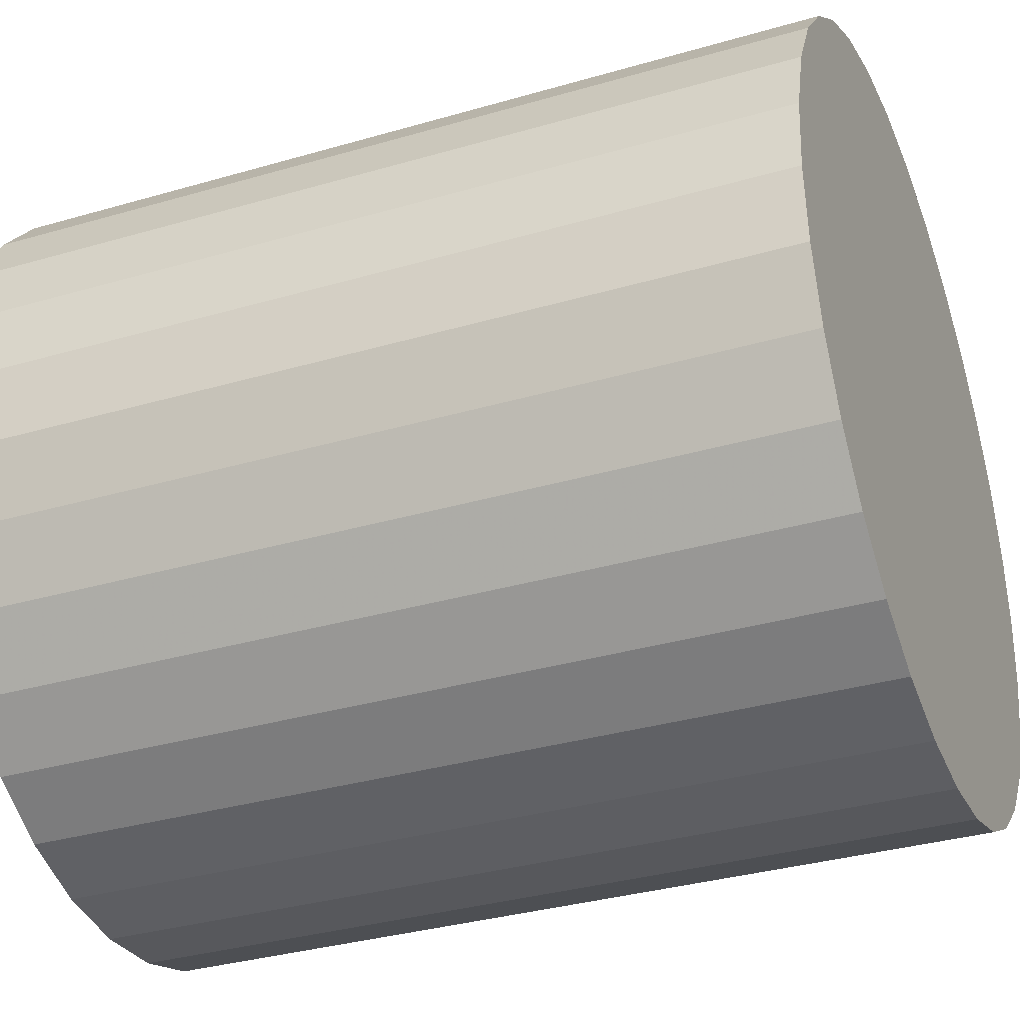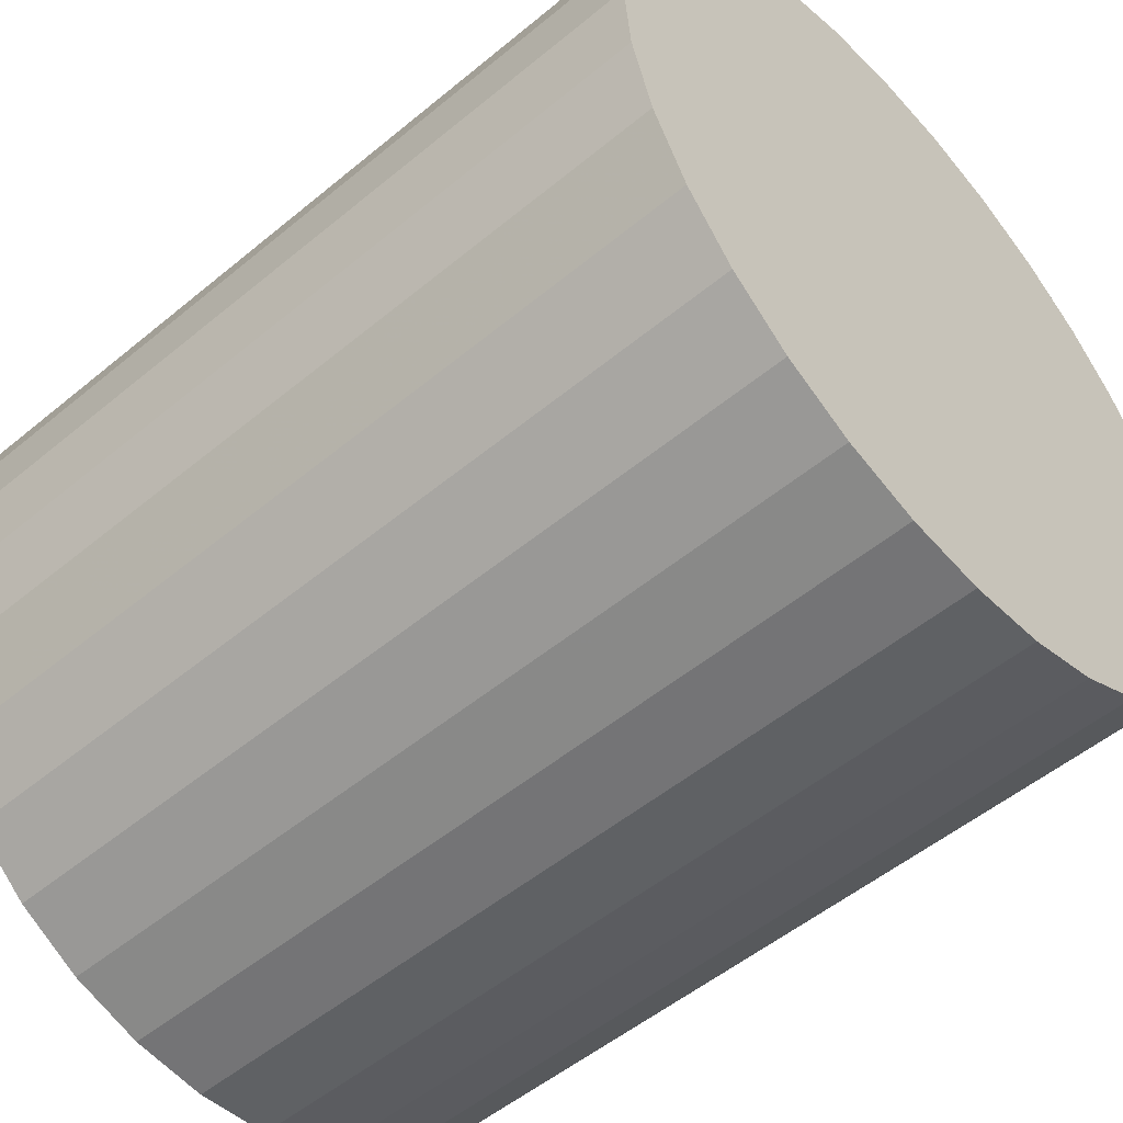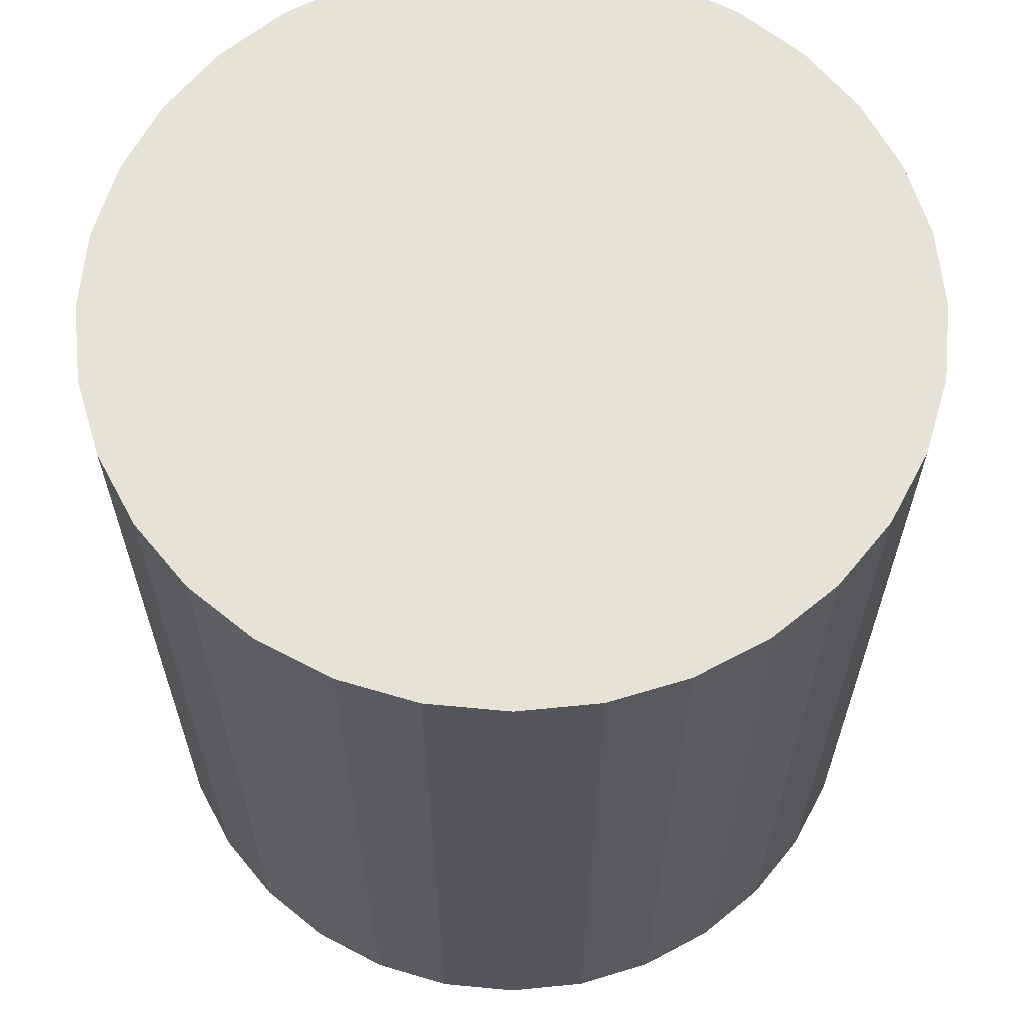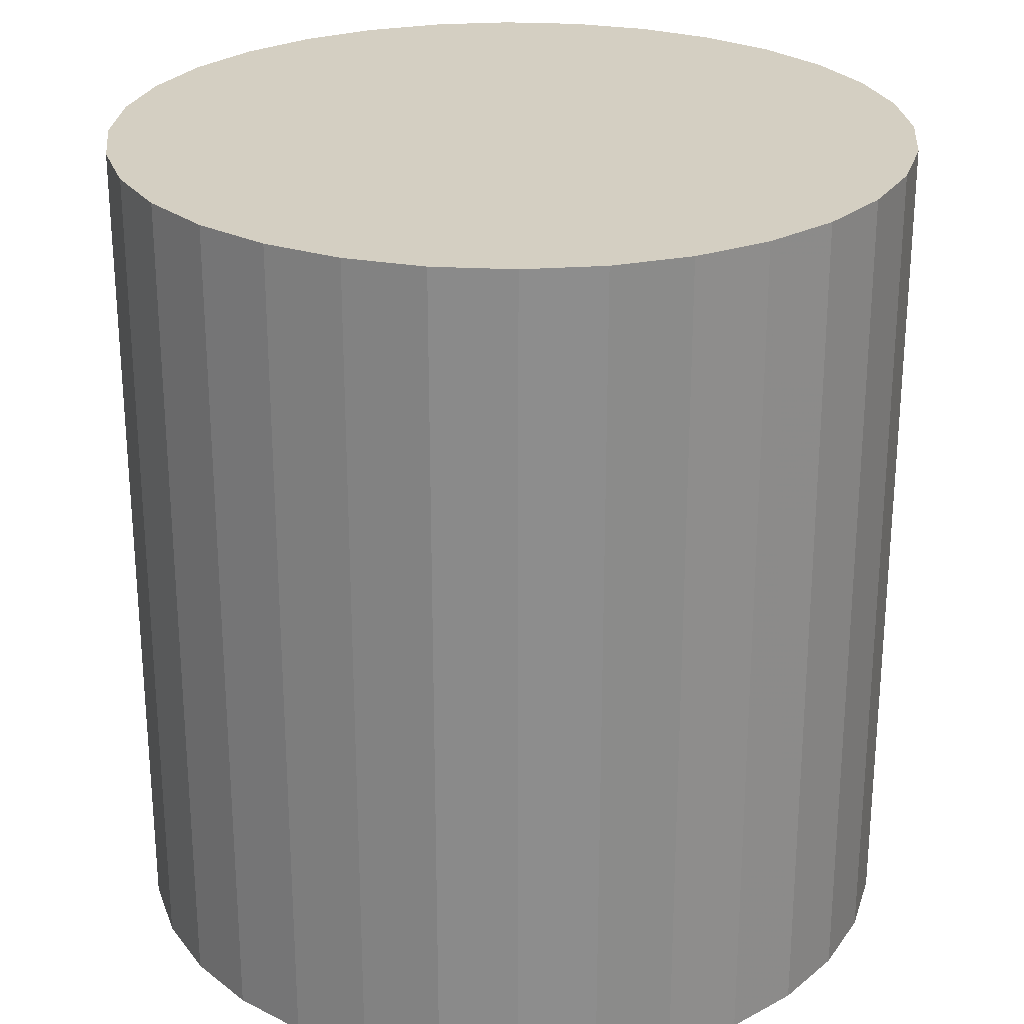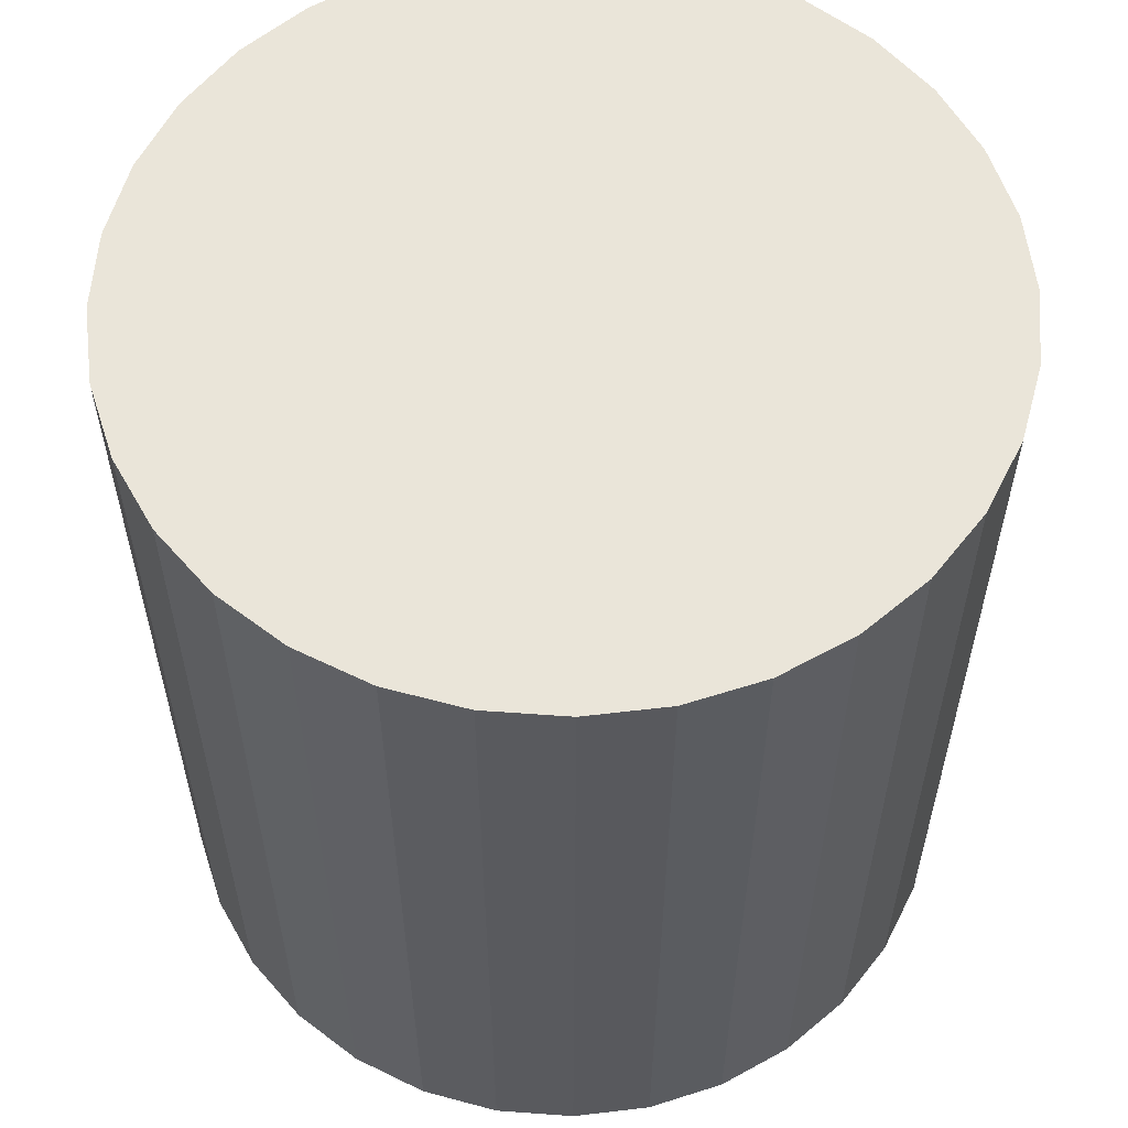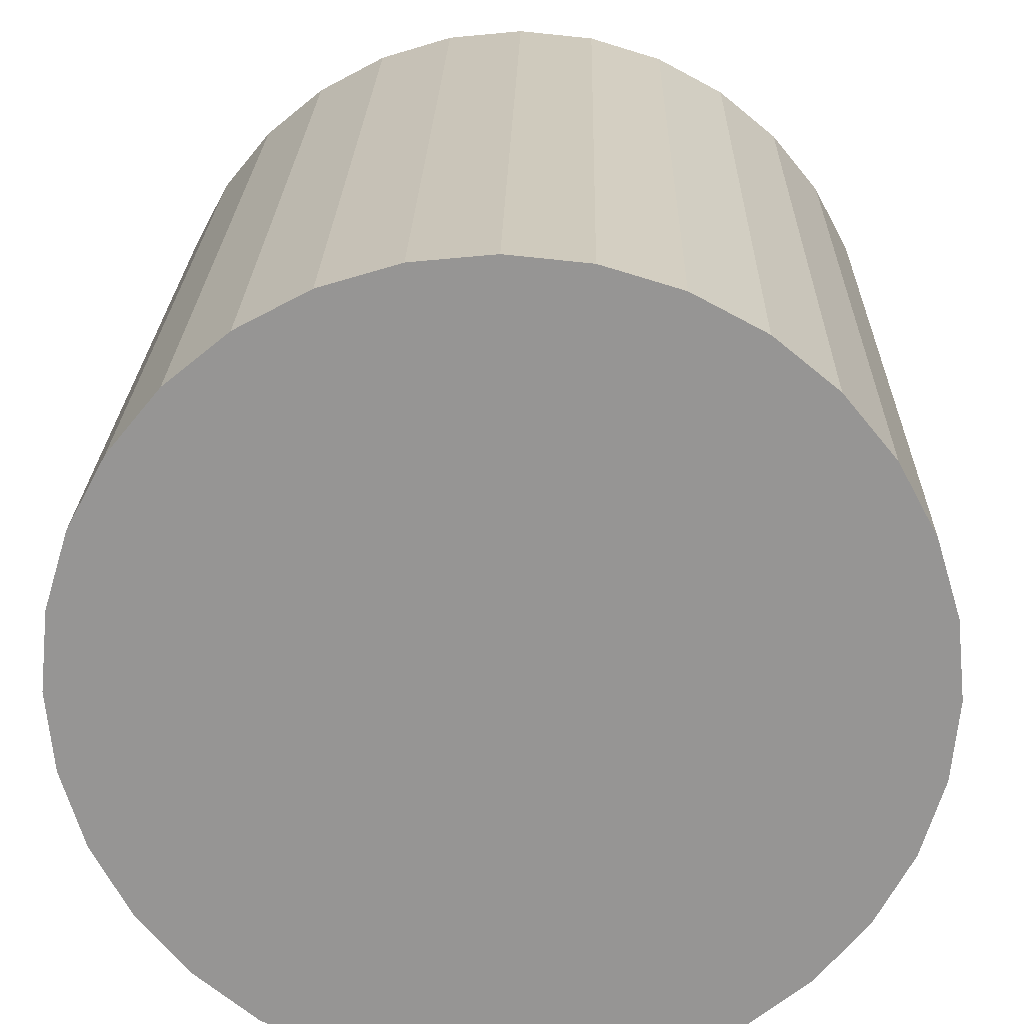
<metadata>
{"format":"obj","ext":"obj","renderer":"f3d","projection":"perspective","resolution":1024,"background":"white","views":[{"elev":-34.1,"azim":-68.5,"up":"+Y"},{"elev":-52.5,"azim":131.7,"up":"+Y"},{"elev":63.5,"azim":56.1,"up":"+Z"},{"elev":25.8,"azim":66.7,"up":"+Z"},{"elev":58.2,"azim":-147.6,"up":"+Z"},{"elev":22.3,"azim":-178.7,"up":"+Y"}]}
</metadata>
<code>
v 0 0 -0.0321
v 0.03034 0 -0.0321
v 0.03034 0 0.0321
v 0 0 0.0321
v 0.02976 0.00592 -0.0321
v 0.02976 0.00592 0.0321
v 0.02803 0.01161 -0.0321
v 0.02803 0.01161 0.0321
v 0.02523 0.01686 -0.0321
v 0.02523 0.01686 0.0321
v 0.02146 0.02146 -0.0321
v 0.02146 0.02146 0.0321
v 0.01686 0.02523 -0.0321
v 0.01686 0.02523 0.0321
v 0.01161 0.02803 -0.0321
v 0.01161 0.02803 0.0321
v 0.00592 0.02976 -0.0321
v 0.00592 0.02976 0.0321
v 0 0.03034 -0.0321
v 0 0.03034 0.0321
v -0.00592 0.02976 -0.0321
v -0.00592 0.02976 0.0321
v -0.01161 0.02803 -0.0321
v -0.01161 0.02803 0.0321
v -0.01686 0.02523 -0.0321
v -0.01686 0.02523 0.0321
v -0.02146 0.02146 -0.0321
v -0.02146 0.02146 0.0321
v -0.02523 0.01686 -0.0321
v -0.02523 0.01686 0.0321
v -0.02803 0.01161 -0.0321
v -0.02803 0.01161 0.0321
v -0.02976 0.00592 -0.0321
v -0.02976 0.00592 0.0321
v -0.03034 0 -0.0321
v -0.03034 0 0.0321
v -0.02976 -0.00592 -0.0321
v -0.02976 -0.00592 0.0321
v -0.02803 -0.01161 -0.0321
v -0.02803 -0.01161 0.0321
v -0.02523 -0.01686 -0.0321
v -0.02523 -0.01686 0.0321
v -0.02146 -0.02146 -0.0321
v -0.02146 -0.02146 0.0321
v -0.01686 -0.02523 -0.0321
v -0.01686 -0.02523 0.0321
v -0.01161 -0.02803 -0.0321
v -0.01161 -0.02803 0.0321
v -0.00592 -0.02976 -0.0321
v -0.00592 -0.02976 0.0321
v -0 -0.03034 -0.0321
v -0 -0.03034 0.0321
v 0.00592 -0.02976 -0.0321
v 0.00592 -0.02976 0.0321
v 0.01161 -0.02803 -0.0321
v 0.01161 -0.02803 0.0321
v 0.01686 -0.02523 -0.0321
v 0.01686 -0.02523 0.0321
v 0.02146 -0.02146 -0.0321
v 0.02146 -0.02146 0.0321
v 0.02523 -0.01686 -0.0321
v 0.02523 -0.01686 0.0321
v 0.02803 -0.01161 -0.0321
v 0.02803 -0.01161 0.0321
v 0.02976 -0.00592 -0.0321
v 0.02976 -0.00592 0.0321
f 2 1 5
f 2 5 3
f 3 5 6
f 3 6 4
f 5 1 7
f 5 7 6
f 6 7 8
f 6 8 4
f 7 1 9
f 7 9 8
f 8 9 10
f 8 10 4
f 9 1 11
f 9 11 10
f 10 11 12
f 10 12 4
f 11 1 13
f 11 13 12
f 12 13 14
f 12 14 4
f 13 1 15
f 13 15 14
f 14 15 16
f 14 16 4
f 15 1 17
f 15 17 16
f 16 17 18
f 16 18 4
f 17 1 19
f 17 19 18
f 18 19 20
f 18 20 4
f 19 1 21
f 19 21 20
f 20 21 22
f 20 22 4
f 21 1 23
f 21 23 22
f 22 23 24
f 22 24 4
f 23 1 25
f 23 25 24
f 24 25 26
f 24 26 4
f 25 1 27
f 25 27 26
f 26 27 28
f 26 28 4
f 27 1 29
f 27 29 28
f 28 29 30
f 28 30 4
f 29 1 31
f 29 31 30
f 30 31 32
f 30 32 4
f 31 1 33
f 31 33 32
f 32 33 34
f 32 34 4
f 33 1 35
f 33 35 34
f 34 35 36
f 34 36 4
f 35 1 37
f 35 37 36
f 36 37 38
f 36 38 4
f 37 1 39
f 37 39 38
f 38 39 40
f 38 40 4
f 39 1 41
f 39 41 40
f 40 41 42
f 40 42 4
f 41 1 43
f 41 43 42
f 42 43 44
f 42 44 4
f 43 1 45
f 43 45 44
f 44 45 46
f 44 46 4
f 45 1 47
f 45 47 46
f 46 47 48
f 46 48 4
f 47 1 49
f 47 49 48
f 48 49 50
f 48 50 4
f 49 1 51
f 49 51 50
f 50 51 52
f 50 52 4
f 51 1 53
f 51 53 52
f 52 53 54
f 52 54 4
f 53 1 55
f 53 55 54
f 54 55 56
f 54 56 4
f 55 1 57
f 55 57 56
f 56 57 58
f 56 58 4
f 57 1 59
f 57 59 58
f 58 59 60
f 58 60 4
f 59 1 61
f 59 61 60
f 60 61 62
f 60 62 4
f 61 1 63
f 61 63 62
f 62 63 64
f 62 64 4
f 63 1 65
f 63 65 64
f 64 65 66
f 64 66 4
f 65 1 2
f 65 2 66
f 66 2 3
f 66 3 4

</code>
